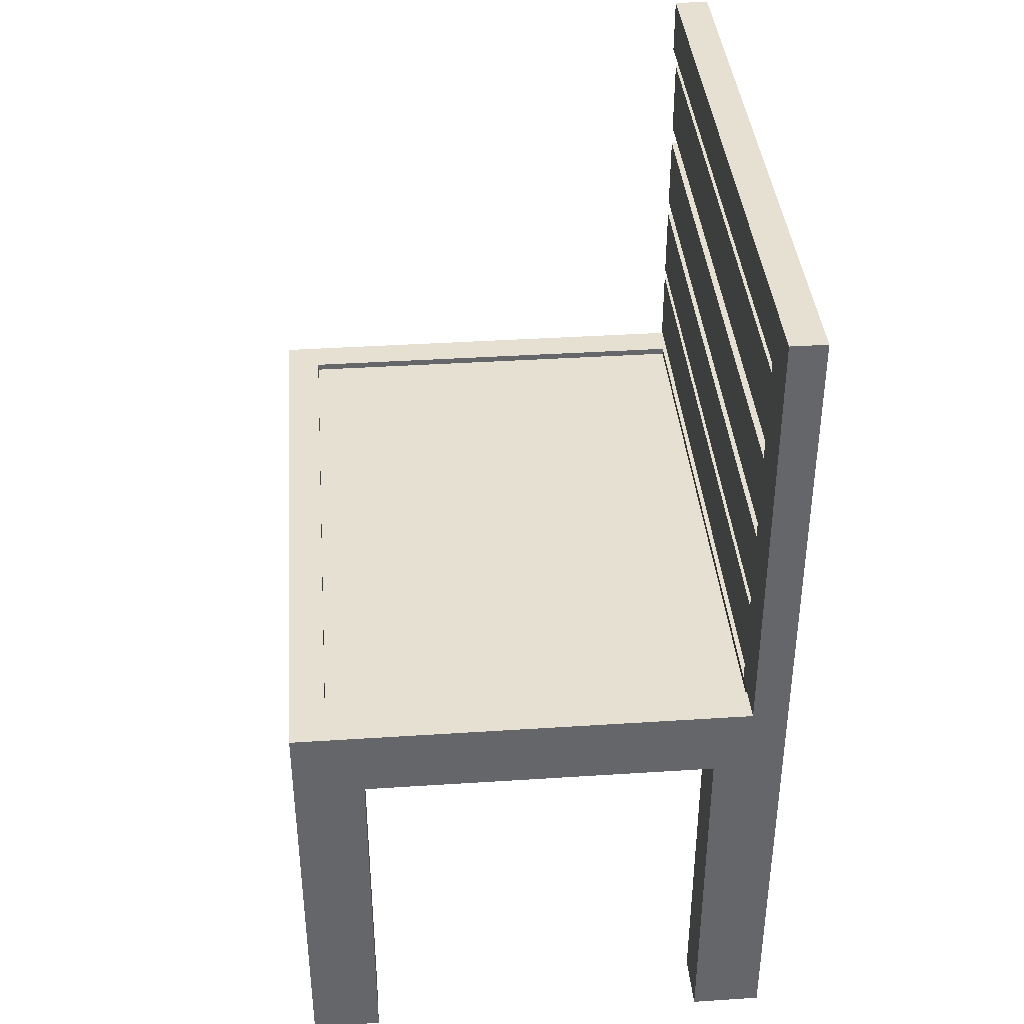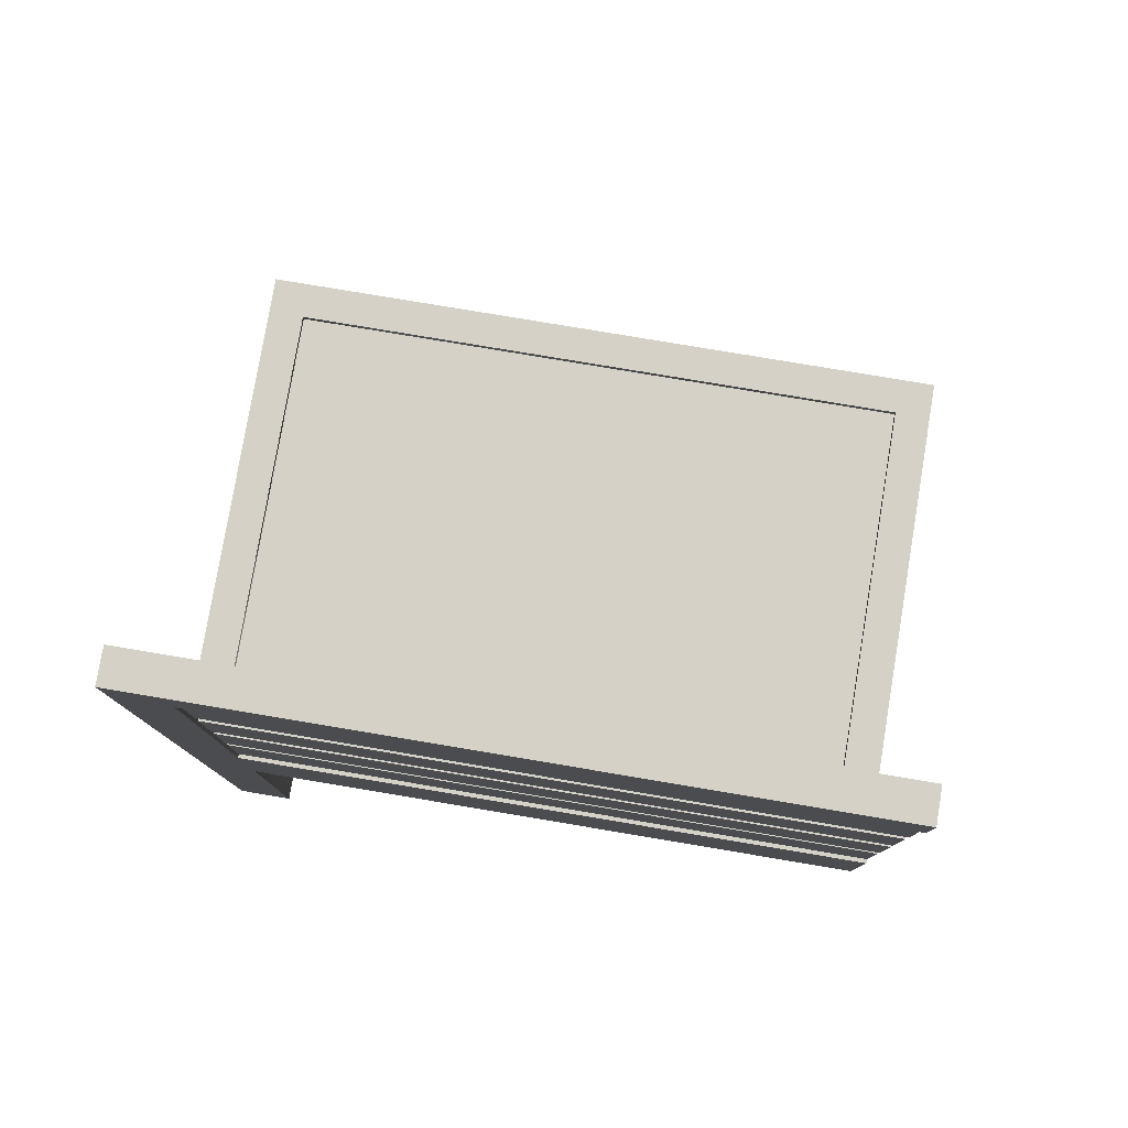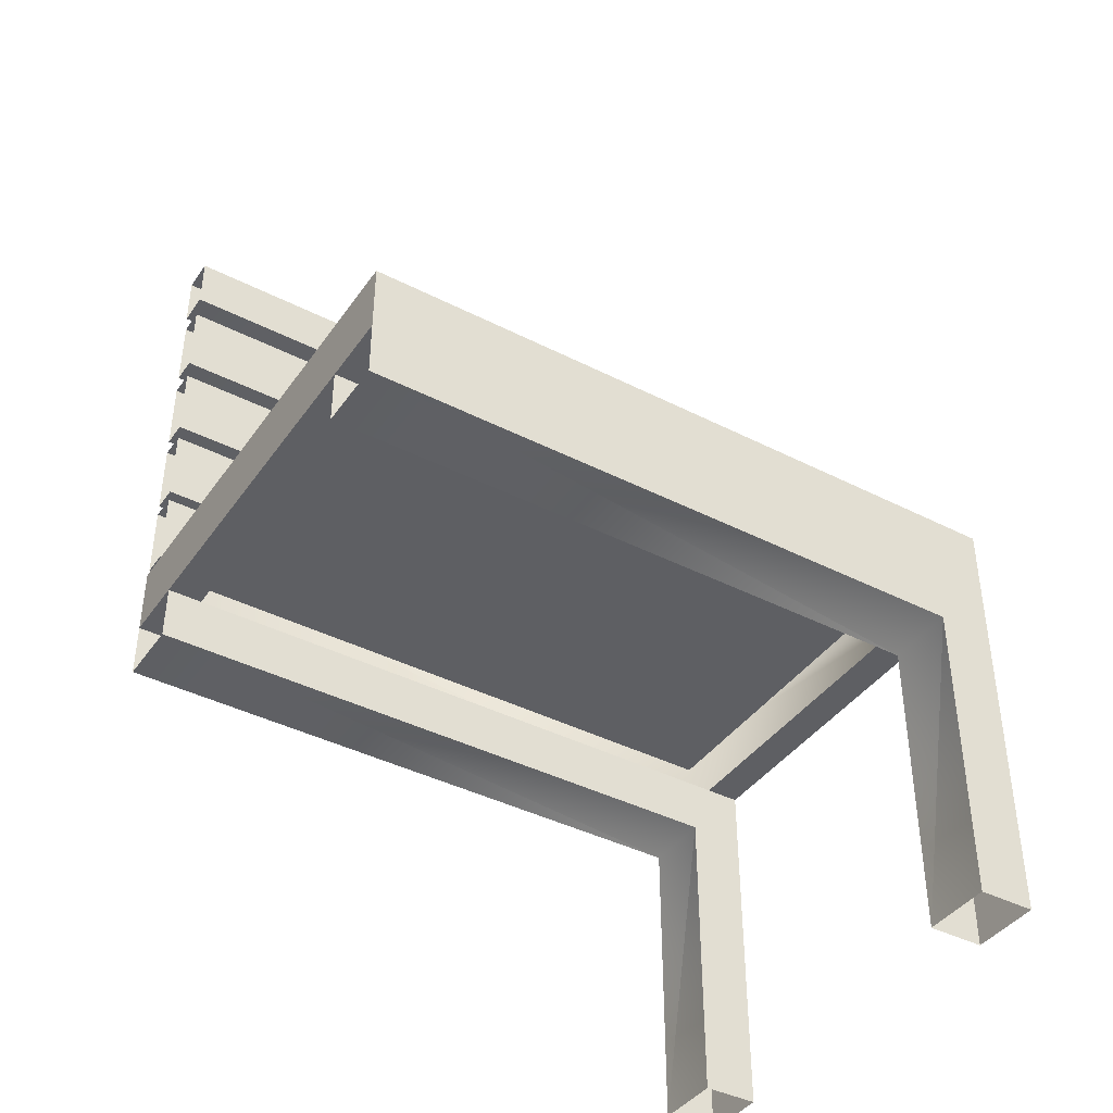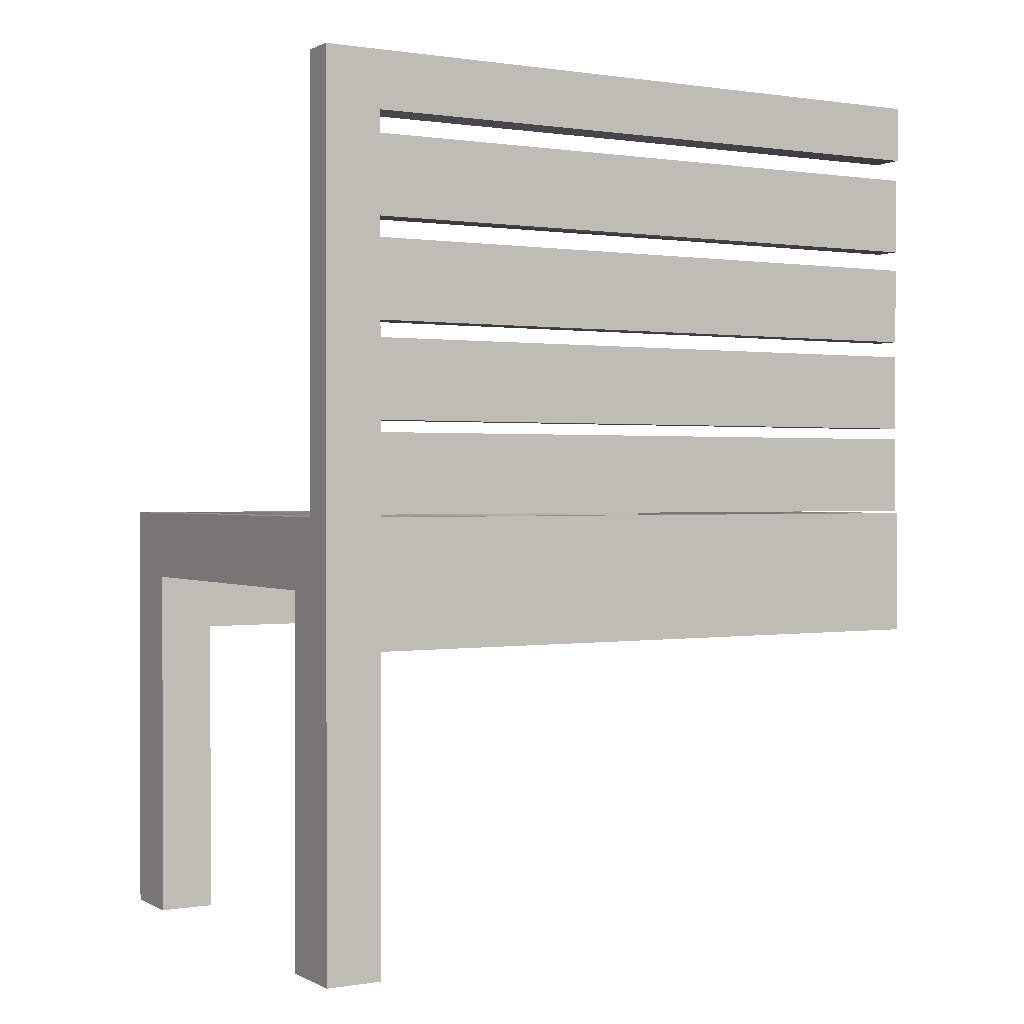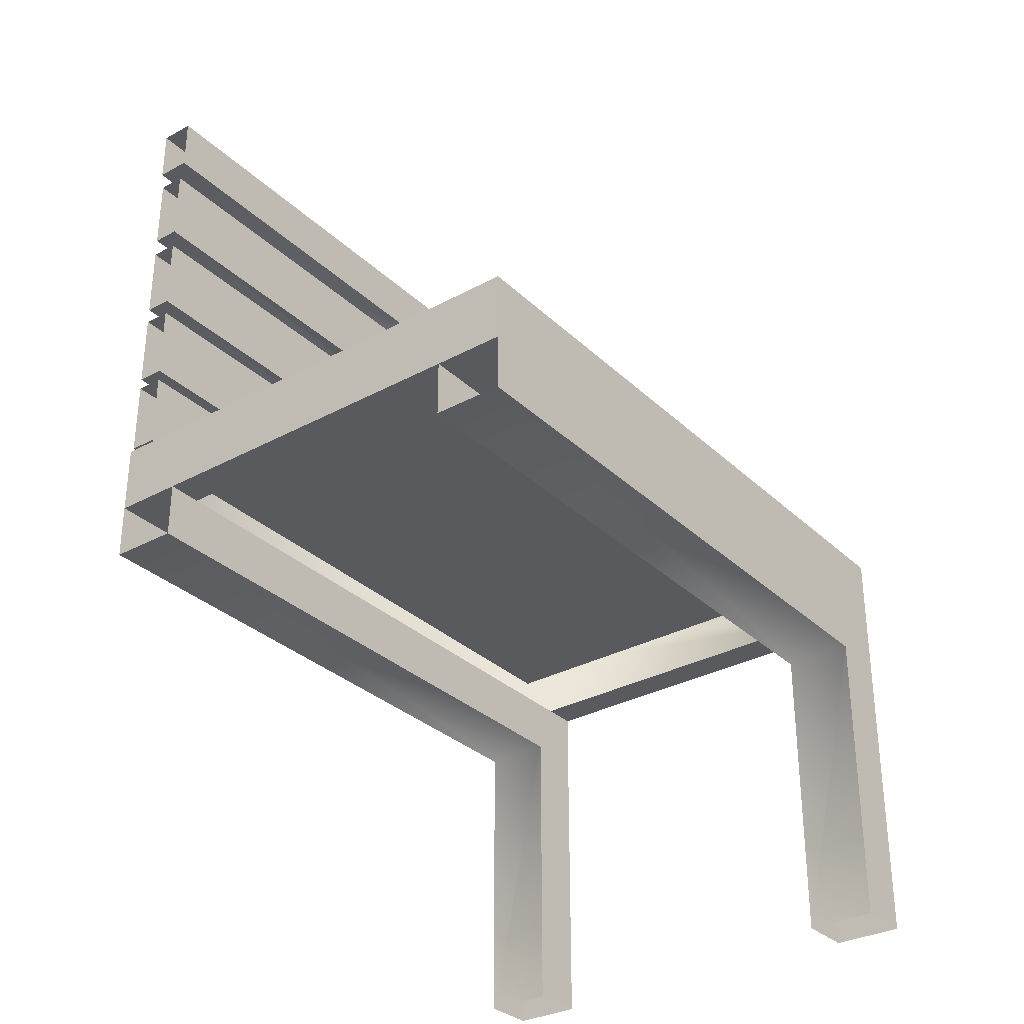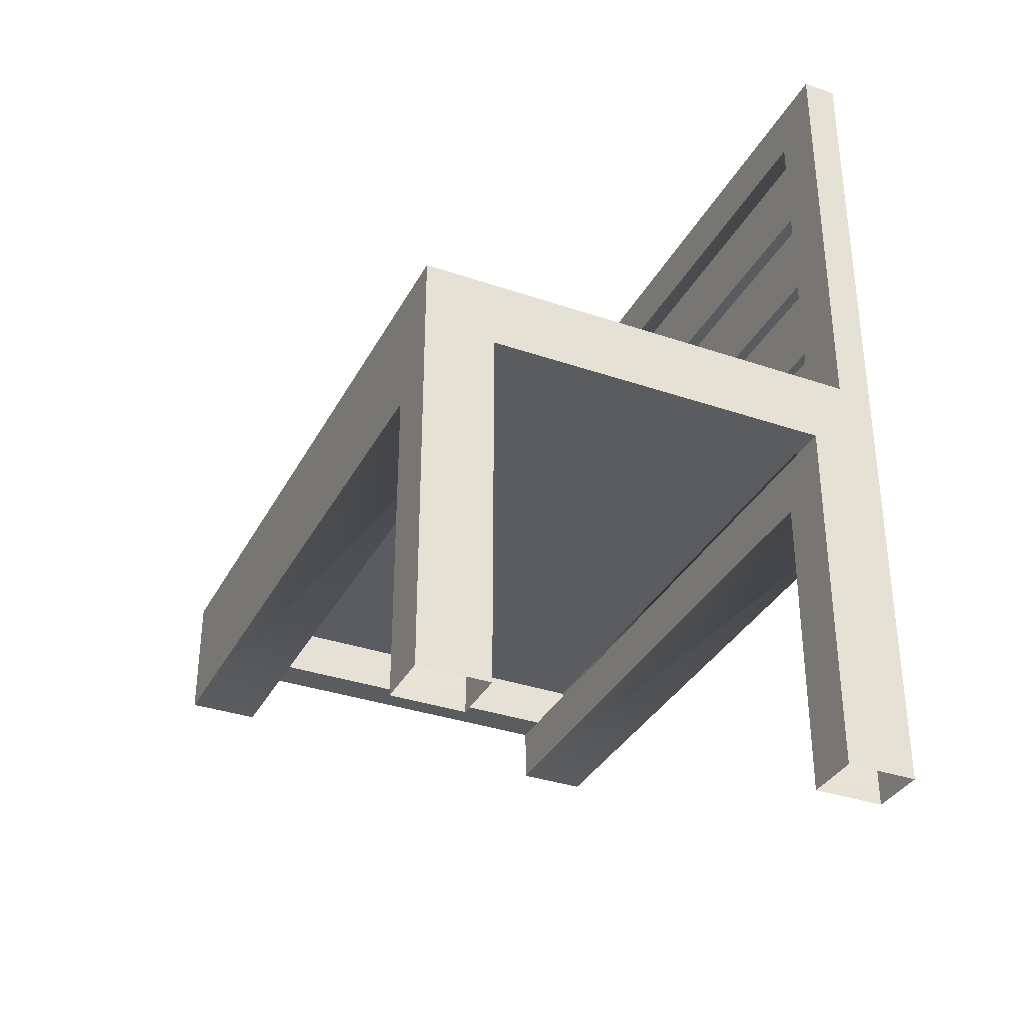
<metadata>
{"format":"obj","ext":"obj","renderer":"f3d","projection":"perspective","resolution":1024,"background":"white","views":[{"elev":38.4,"azim":175.3,"up":"+Y"},{"elev":79.0,"azim":-80.5,"up":"+Y"},{"elev":-40.9,"azim":58.1,"up":"+Y"},{"elev":0.7,"azim":-120.2,"up":"+Y"},{"elev":-31.8,"azim":37.5,"up":"+Y"},{"elev":-34.5,"azim":155.3,"up":"+Y"}]}
</metadata>
<code>
o chair_bedx+.042
v 0.297 -0.05768 0.5
v -0.2975 0.3869 0.5
v 0.397 -0.05768 0.5
v -0.303 -0.05768 0.5
v -0.2584 0.3869 0.5
v -0.203 -0.05768 0.5
v -0.2584 0.4975 0.5001
v -0.2975 0.4975 0.5001
v -0.253 0.02232 0.45
v 0.347 0.1223 0.45
v -0.253 0.1223 0.45
v -0.303 0.02232 0.5
v 0.347 0.02232 0.45
v -0.2585 0.1122 0.4605
v -0.2585 0.1122 -0.4379
v 0.3577 0.1122 -0.4379
v 0.3577 0.09163 0.4605
v 0.3577 0.09163 -0.4379
v -0.2585 0.09163 -0.4379
v -0.303 0.6666 0.5
v -0.253 0.6666 0.5
v -0.2585 0.09163 0.4605
v 0.3577 0.1122 0.4605
v -0.2975 0.526 -0.4228
v -0.2584 0.526 -0.4228
v -0.2584 0.6366 -0.4232
v -0.2975 0.6366 -0.4232
v -0.2975 0.6366 0.5001
v -0.2584 0.6366 0.5001
v -0.2584 0.526 0.5
v -0.2975 0.526 0.5
v 0.397 0.02232 -0.4737
v 0.397 0.02232 0.5
v 0.297 0.02232 0.5
v 0.297 0.02232 -0.4737
v 0.297 -0.5 -0.3937
v 0.297 -0.5 -0.4737
v -0.2975 0.4975 -0.4232
v -0.203 0.02232 0.5
v -0.2584 0.4975 -0.4232
v 0.397 -0.5 -0.4737
v -0.2584 0.3869 -0.4228
v -0.2975 0.3869 -0.4228
v -0.303 0.02232 0.5
v -0.303 0.02232 -0.4737
v -0.203 0.02232 -0.4737
v -0.303 -0.5 -0.4737
v -0.203 -0.5 -0.4737
v 0.397 -0.05768 -0.3937
v 0.297 -0.05768 -0.3937
v 0.397 -0.5 -0.3937
v -0.303 -0.5 -0.3937
v -0.303 0.1223 -0.4737
v -0.303 0.1223 0.5
v -0.303 0.02232 -0.4737
v 0.347 0.02232 -0.4237
v 0.397 0.02232 -0.4737
v 0.397 0.1223 0.5
v 0.347 0.1223 -0.4237
v 0.397 0.1223 -0.4737
v 0.397 0.02232 0.5
v -0.253 0.1223 -0.4237
v -0.253 0.02232 -0.4237
v -0.203 -0.05768 -0.3937
v -0.303 -0.05768 -0.3937
v -0.203 -0.5 -0.3937
v -0.253 0.7466 0.5
v -0.303 0.7466 0.5
v -0.303 0.7466 -0.4737
v -0.253 0.7466 -0.4737
v -0.303 0.1223 -0.4737
v -0.253 0.1223 -0.4737
v -0.303 0.1223 -0.3937
v -0.253 0.6666 -0.3937
v -0.303 0.6666 -0.3937
v -0.253 0.1223 -0.3937
v -0.2975 0.253 0.5
v -0.2584 0.253 0.5
v -0.2584 0.3636 0.5001
v -0.2975 0.3636 0.5001
v -0.2975 0.3636 -0.4232
v -0.2584 0.3636 -0.4232
v -0.2584 0.253 -0.4228
v -0.2975 0.253 -0.4228
v -0.2975 0.1259 0.5
v -0.2584 0.1259 0.5
v -0.2584 0.2365 0.5001
v -0.2975 0.2365 0.5001
v -0.2975 0.2365 -0.4232
v -0.2584 0.2365 -0.4232
v -0.2584 0.1259 -0.4228
v -0.2975 0.1259 -0.4228
f 9 11 10
f 11 9 12
f 9 10 13
f 14 16 15
f 17 19 18
f 17 22 19
f 14 23 16
f 84 78 77
f 81 77 80
f 82 78 83
f 84 83 78
f 27 24 31
f 26 29 30
f 26 28 29
f 27 28 26
f 32 34 33
f 35 37 36
f 43 42 5
f 40 5 42
f 37 32 41
f 35 34 32
f 38 2 8
f 43 5 2
f 35 32 37
f 38 8 40
f 45 44 46
f 47 46 48
f 41 32 49
f 32 33 3
f 35 50 1
f 40 8 7
f 50 49 3
f 36 51 49
f 40 7 5
f 35 36 50
f 45 47 52
f 38 43 2
f 46 44 39
f 41 49 51
f 32 3 49
f 35 1 34
f 24 30 31
f 50 3 1
f 36 49 50
f 53 12 54
f 55 57 56
f 12 58 54
f 58 60 59
f 57 53 60
f 55 12 53
f 61 58 12
f 54 58 10
f 55 53 57
f 61 60 58
f 57 60 61
f 60 53 62
f 53 54 11
f 61 12 9
f 63 62 11
f 56 59 62
f 59 56 13
f 55 56 63
f 58 59 10
f 54 10 11
f 60 62 59
f 53 11 62
f 61 9 13
f 63 11 9
f 56 62 63
f 59 13 10
f 45 46 47
f 48 46 64
f 46 39 6
f 45 65 4
f 27 31 28
f 65 64 6
f 52 66 64
f 45 52 65
f 26 30 25
f 48 64 66
f 46 6 64
f 45 4 44
f 24 25 30
f 65 6 4
f 52 64 65
f 69 68 70
f 71 70 72
f 69 71 73
f 70 68 67
f 69 70 71
f 72 70 74
f 70 67 21
f 69 75 20
f 75 74 21
f 73 76 74
f 69 73 75
f 72 74 76
f 70 21 74
f 69 20 68
f 75 21 20
f 73 74 75
f 81 80 82
f 82 80 79
f 82 79 78
f 81 84 77
f 92 86 85
f 89 85 88
f 90 86 91
f 92 91 86
f 89 88 90
f 90 88 87
f 90 87 86
f 89 92 85

</code>
